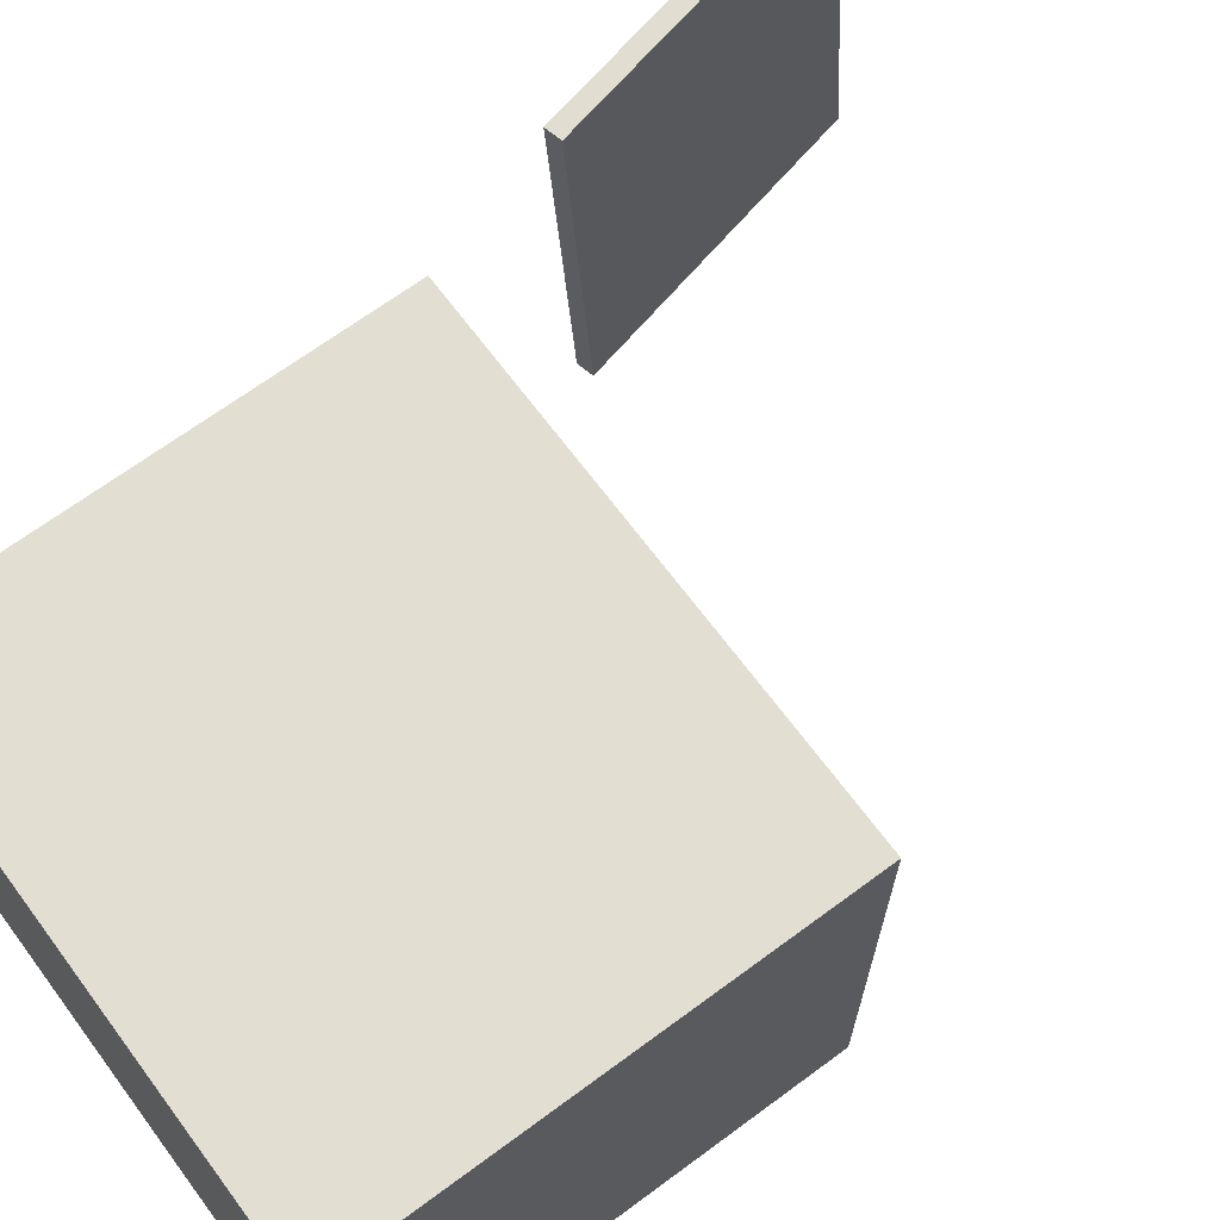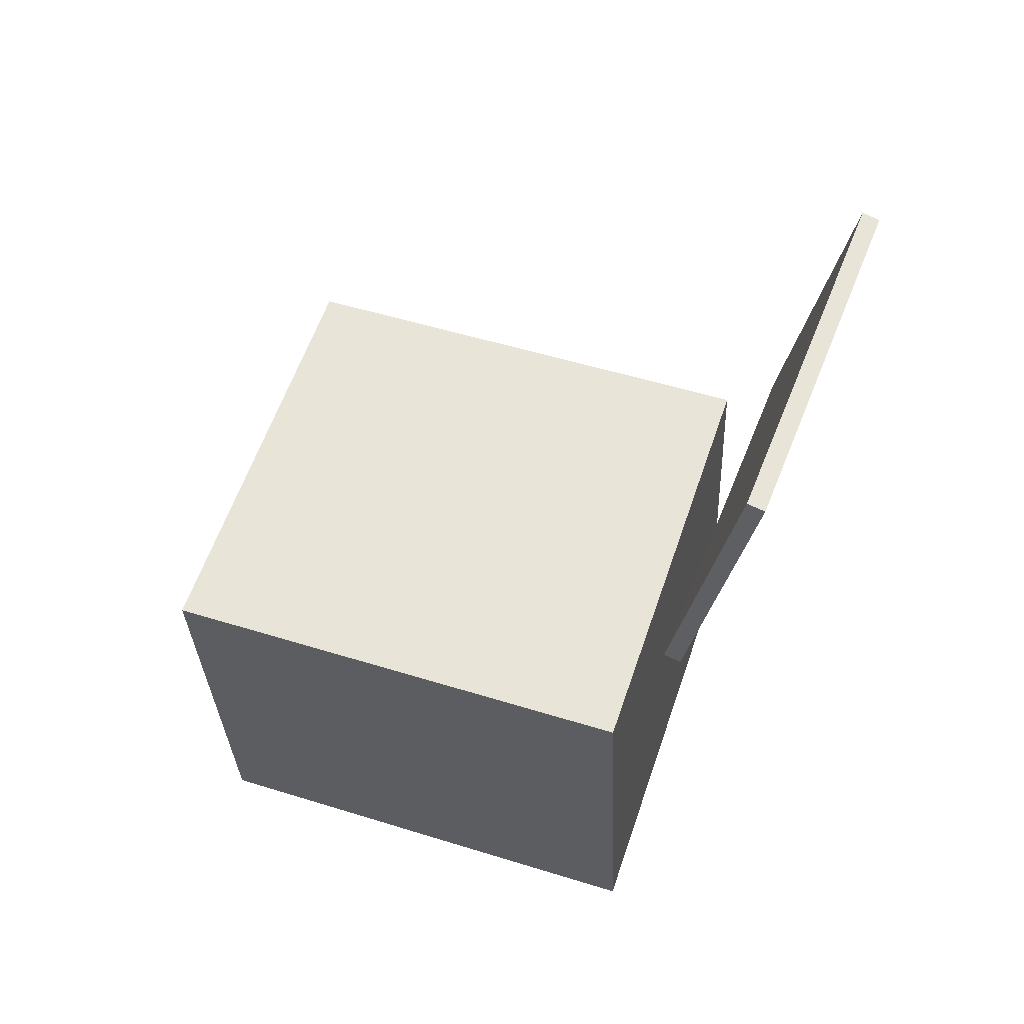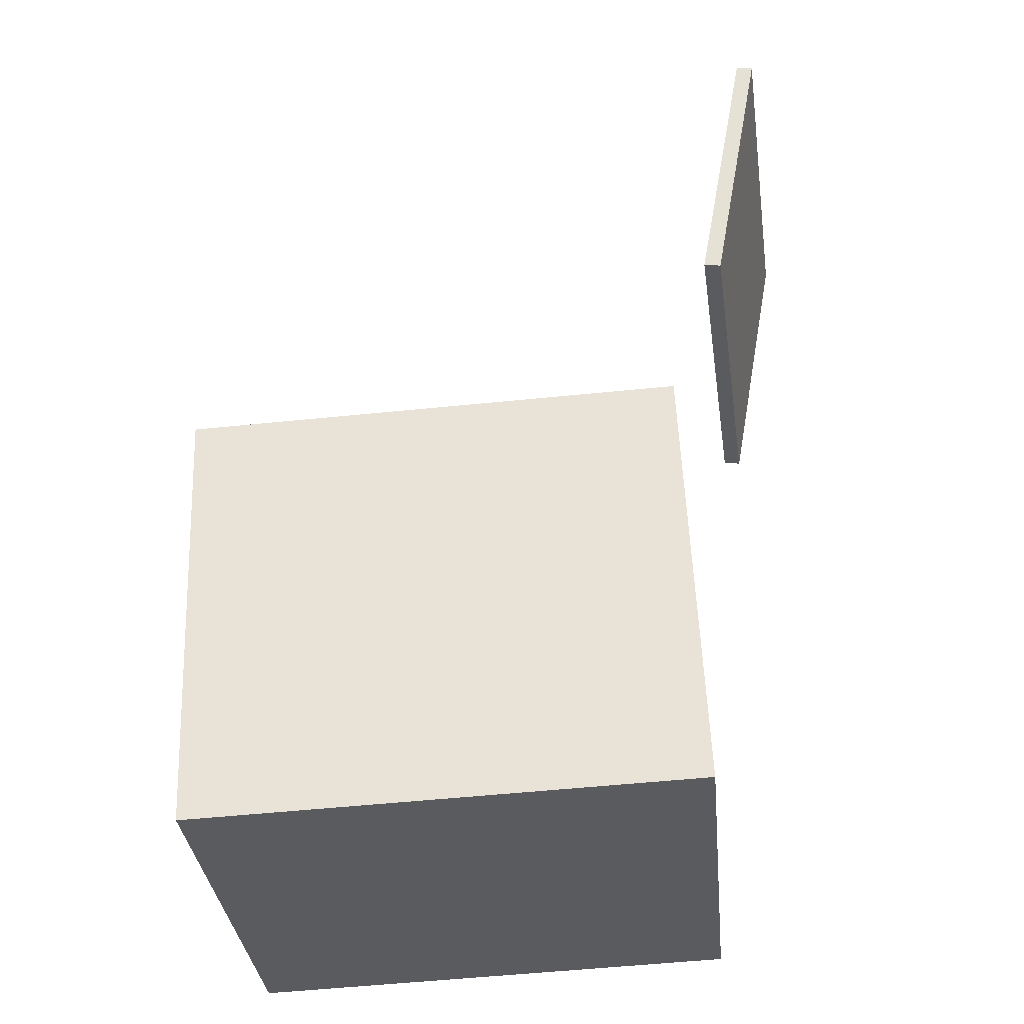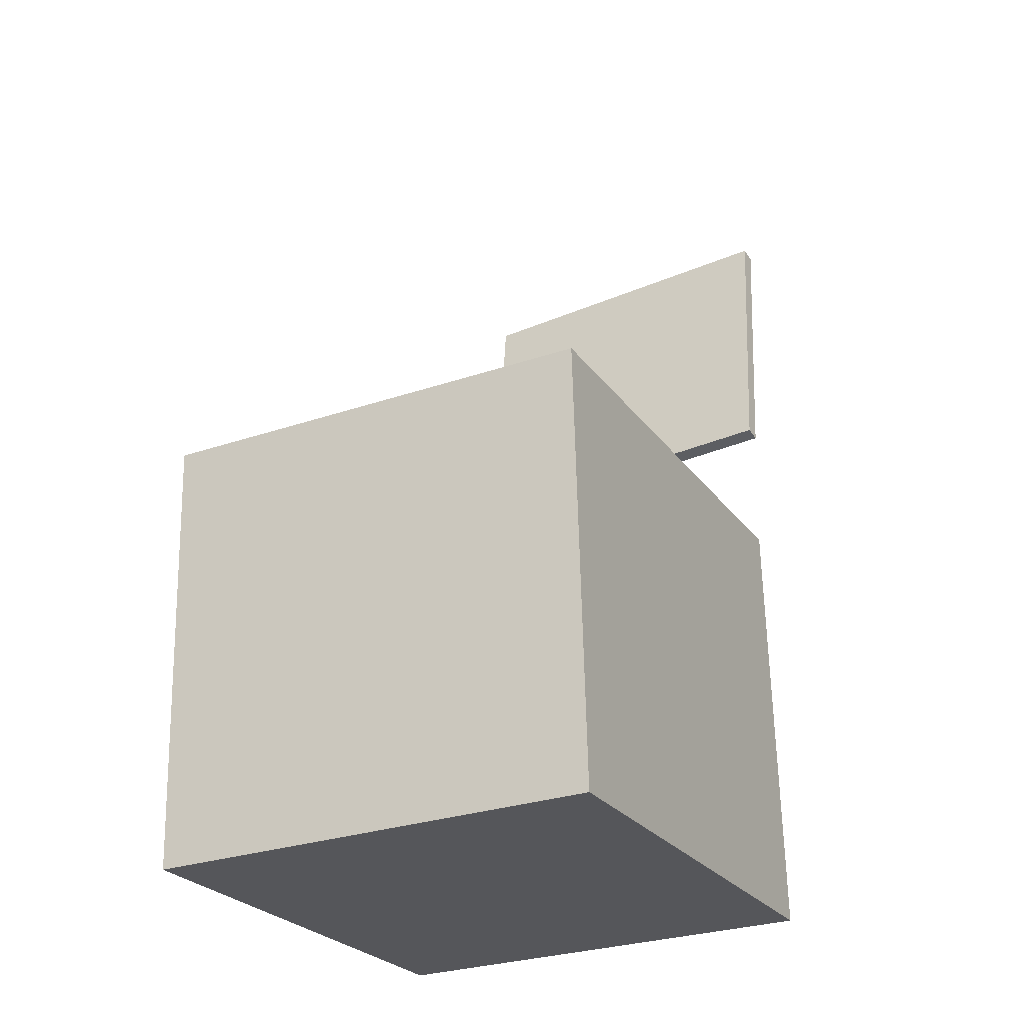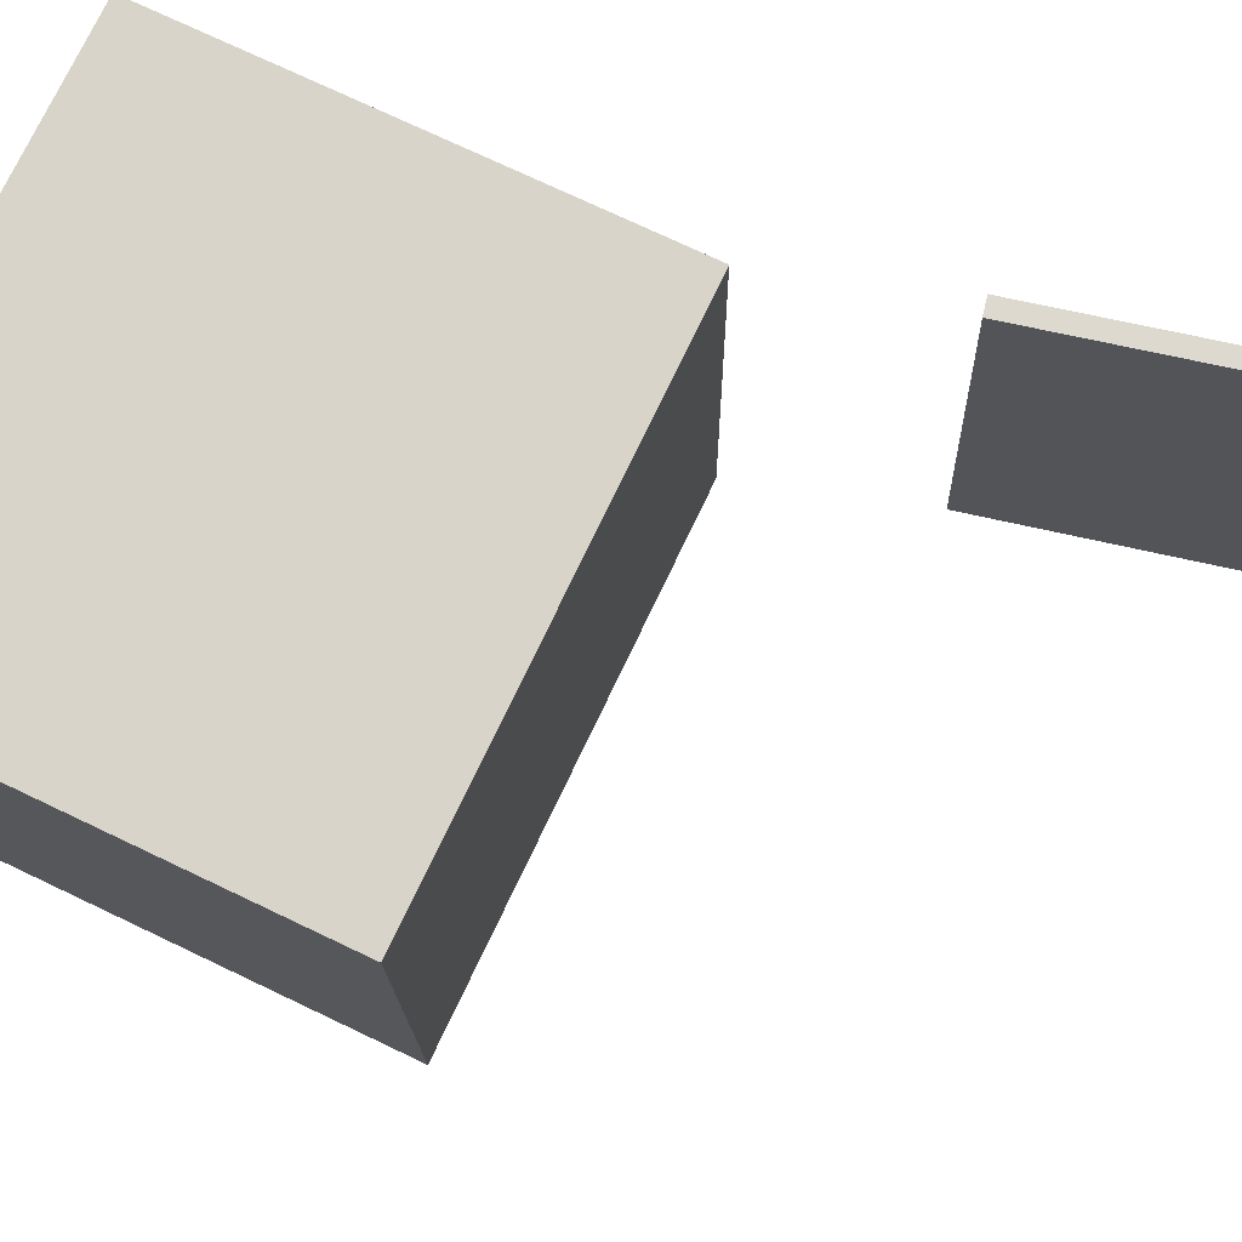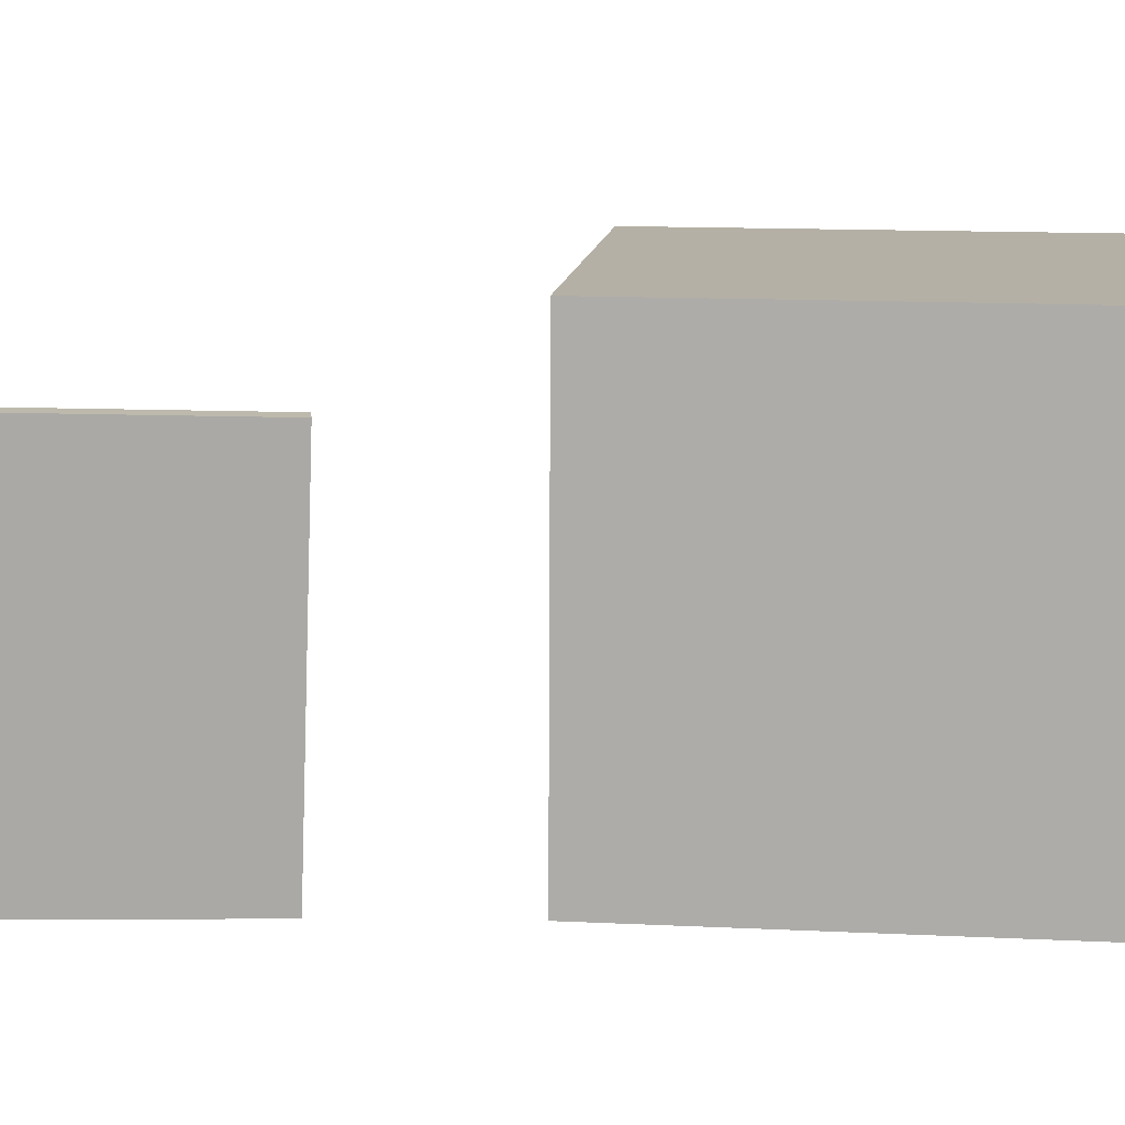
<metadata>
{"format":"obj","ext":"obj","renderer":"f3d","projection":"perspective","resolution":1024,"background":"white","views":[{"elev":67.1,"azim":50.9,"up":"+Z"},{"elev":58.9,"azim":-160.6,"up":"+Y"},{"elev":-33.1,"azim":-173.8,"up":"+Y"},{"elev":-28.1,"azim":118.0,"up":"+Y"},{"elev":74.1,"azim":113.0,"up":"+Z"},{"elev":12.5,"azim":-86.4,"up":"+Z"}]}
</metadata>
<code>
v -0.1843 0.1828 -0.1447
v -0.1933 0.1721 0.108
v -0.1963 0.1807 -0.1452
v -0.2054 0.17 0.1075
v -0.221 0.3937 -0.1371
v -0.2301 0.383 0.1156
v -0.2331 0.3916 -0.1376
v -0.2421 0.3809 0.1151
f 1.0 7.0 5.0
f 1.0 3.0 7.0
f 1.0 4.0 3.0
f 1.0 2.0 4.0
f 3.0 8.0 7.0
f 3.0 4.0 8.0
f 5.0 7.0 8.0
f 5.0 8.0 6.0
f 1.0 5.0 6.0
f 1.0 6.0 2.0
f 2.0 6.0 8.0
f 2.0 8.0 4.0
v -0.1699 -0.2523 -0.1584
v -0.1656 -0.2533 0.1586
v -0.1563 0.06128 -0.1575
v -0.152 0.06023 0.1594
v 0.181 -0.2675 -0.1632
v 0.1853 -0.2685 0.1538
v 0.1946 0.04612 -0.1623
v 0.1989 0.04507 0.1546
f 9.0 15.0 13.0
f 9.0 11.0 15.0
f 9.0 12.0 11.0
f 9.0 10.0 12.0
f 11.0 16.0 15.0
f 11.0 12.0 16.0
f 13.0 15.0 16.0
f 13.0 16.0 14.0
f 9.0 13.0 14.0
f 9.0 14.0 10.0
f 10.0 14.0 16.0
f 10.0 16.0 12.0

</code>
